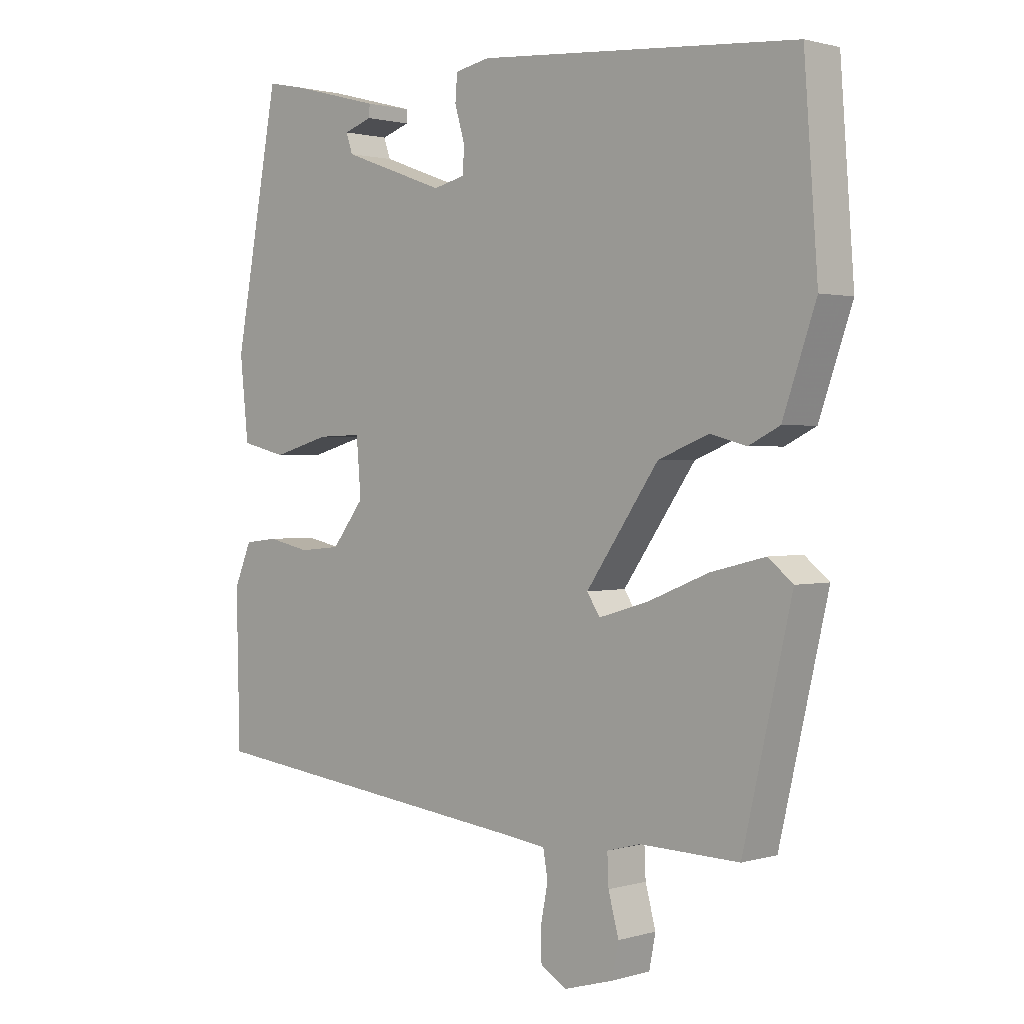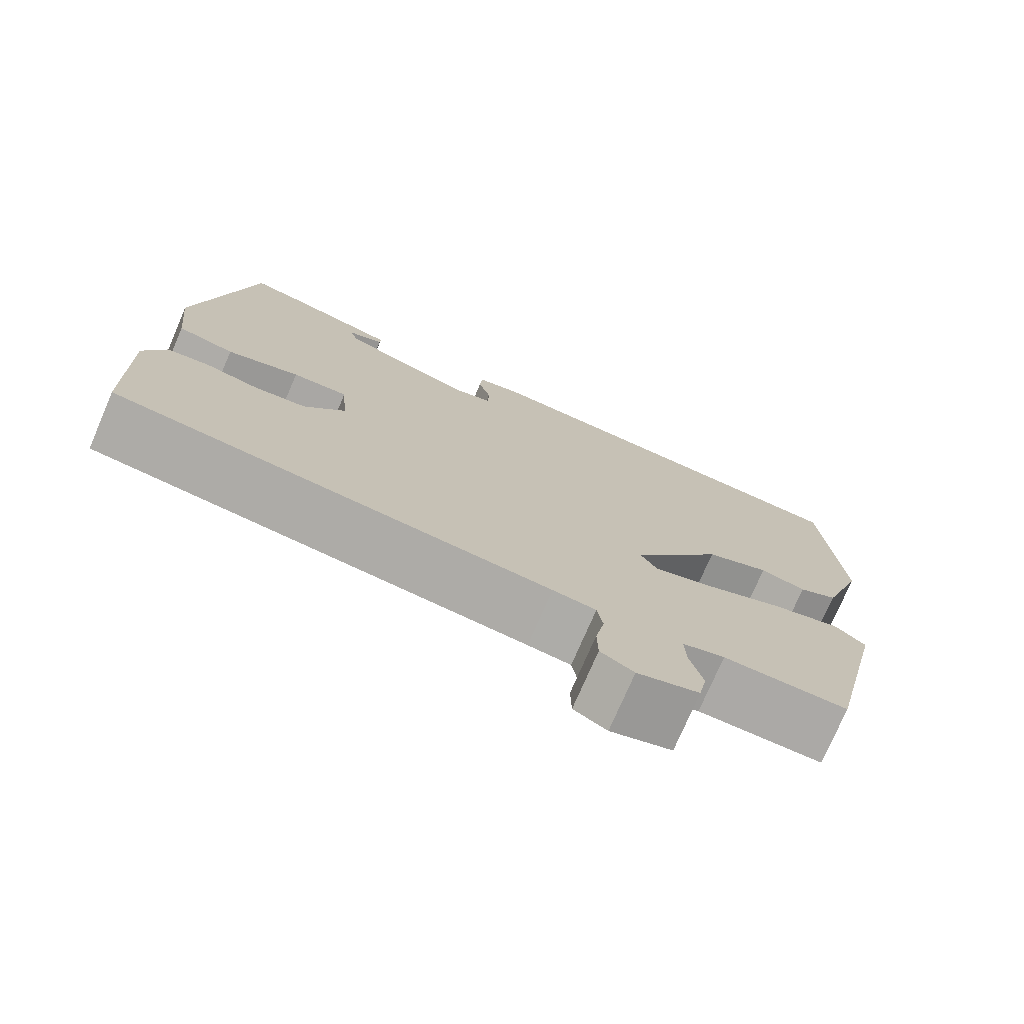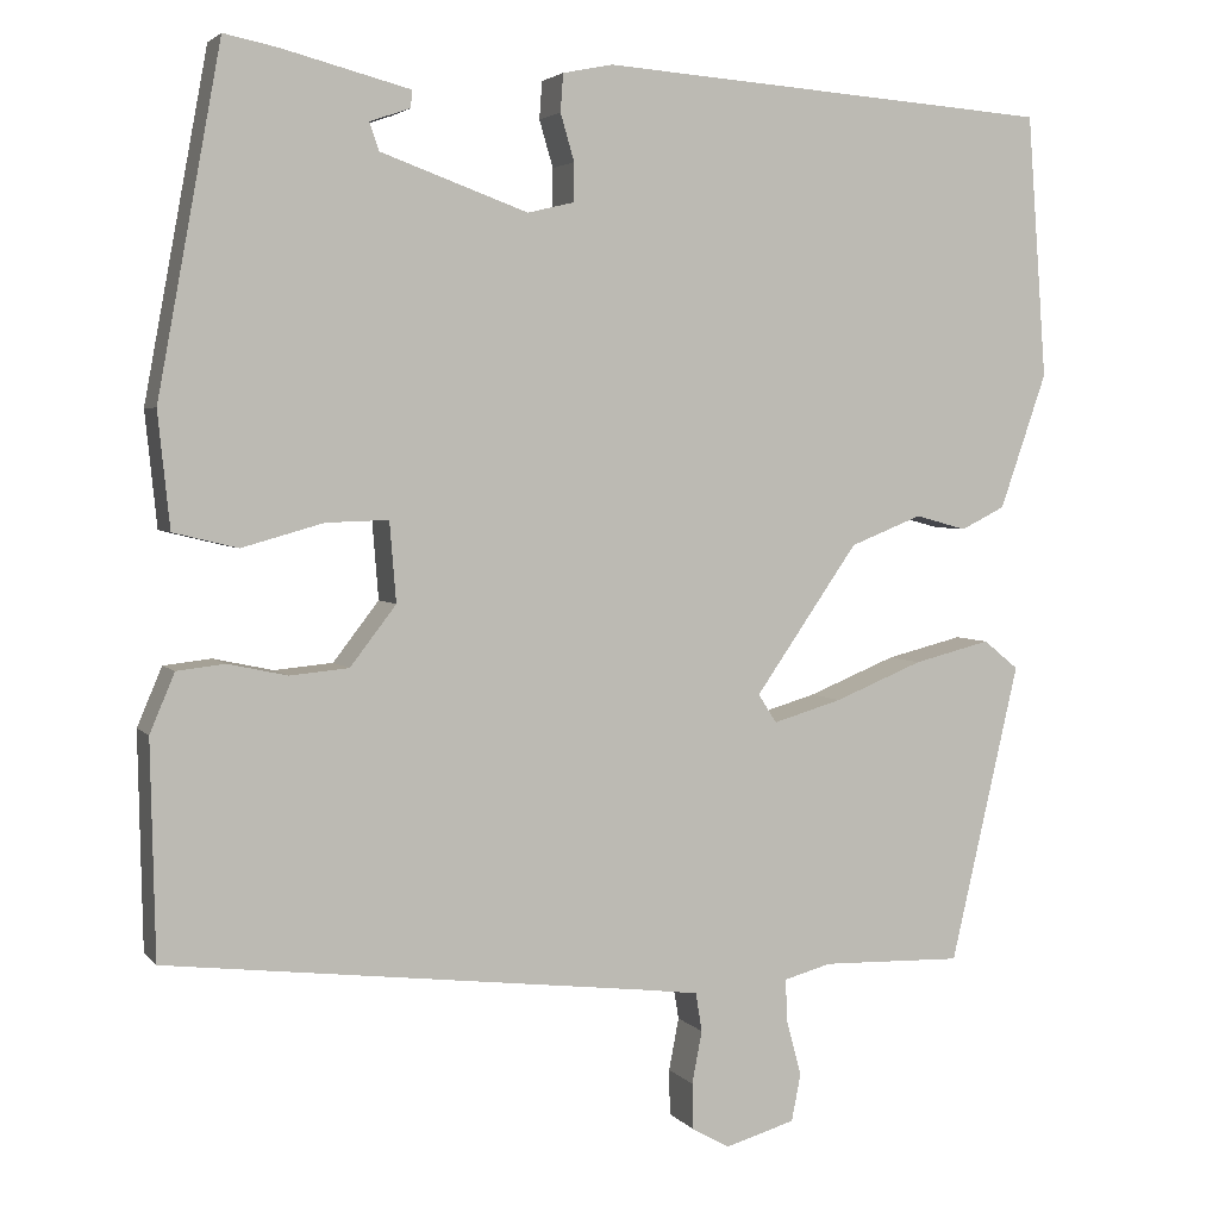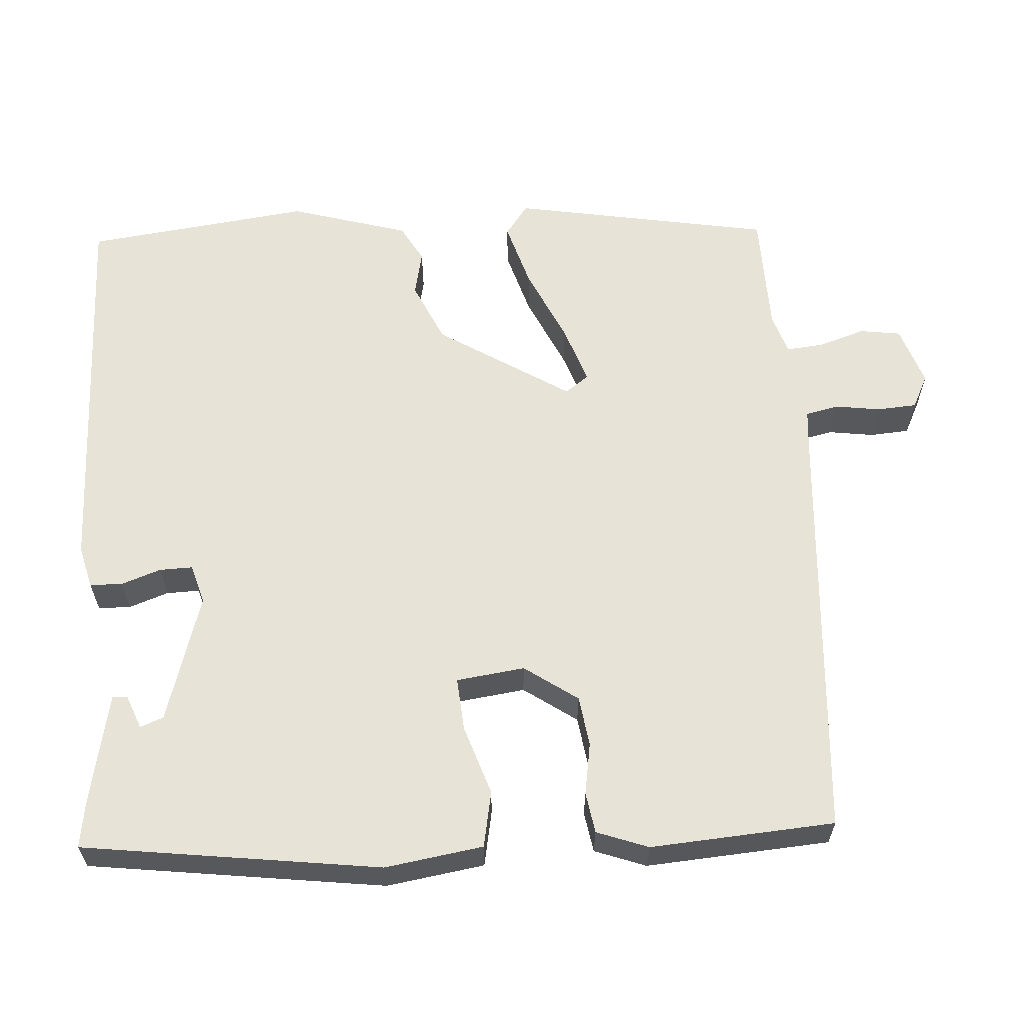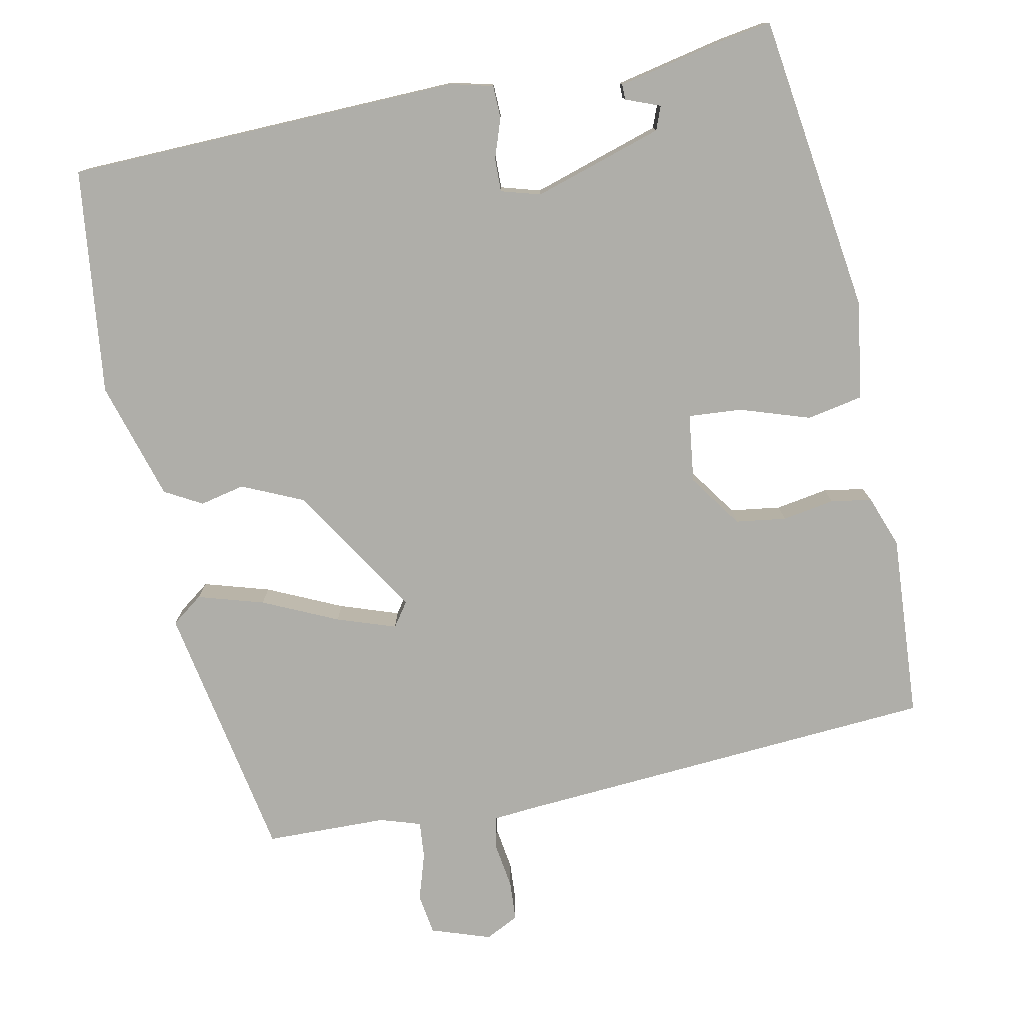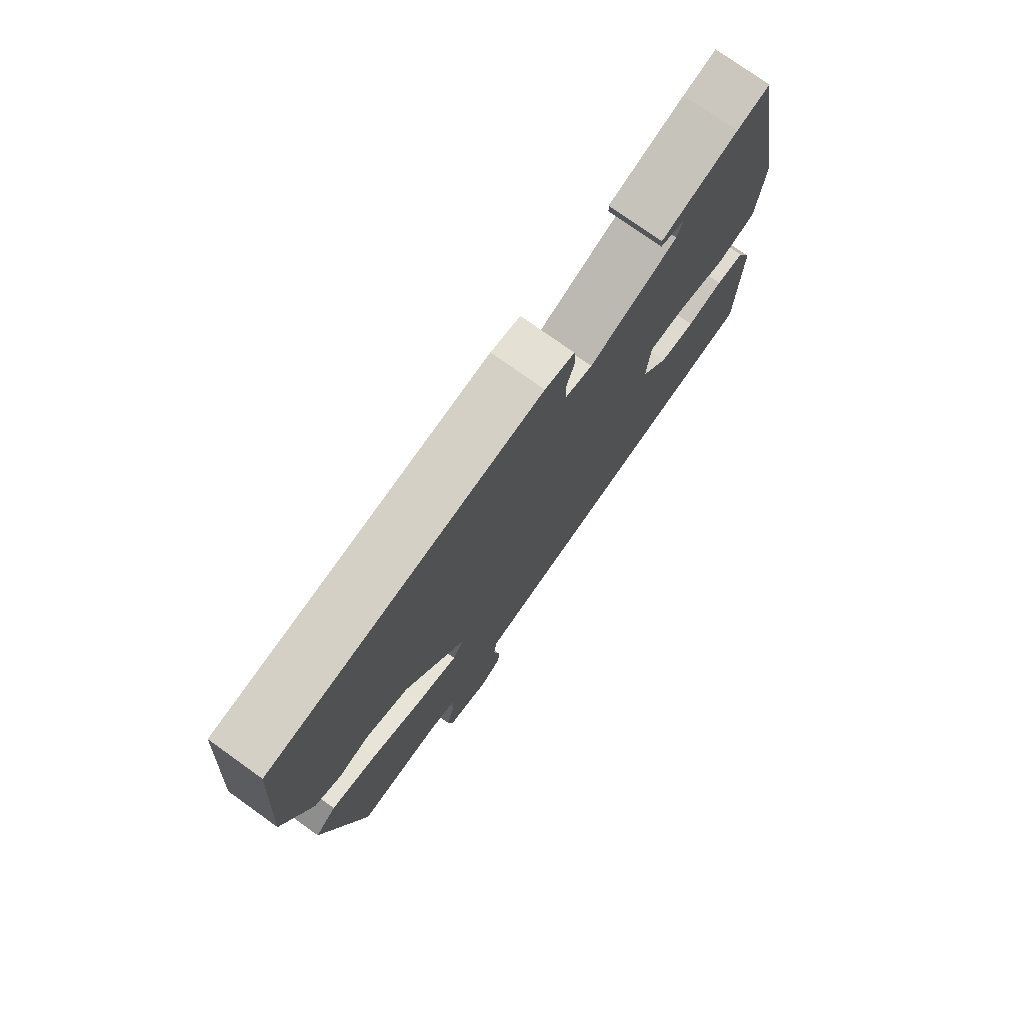
<metadata>
{"format":"obj","ext":"obj","renderer":"f3d","projection":"perspective","resolution":1024,"background":"white","views":[{"elev":1.4,"azim":-136.6,"up":"+Z"},{"elev":-75.2,"azim":156.7,"up":"+Z"},{"elev":3.6,"azim":160.2,"up":"+Z"},{"elev":61.9,"azim":83.5,"up":"+Y"},{"elev":-77.5,"azim":8.9,"up":"+Y"},{"elev":76.0,"azim":-54.4,"up":"+Z"}]}
</metadata>
<code>
v 0.422 0.07 0.498
v 0.491 0.07 0.124
v 0.478 0.07 -0.001
v 0.408 0.07 -0.018
v 0.319 0.07 0.007
v 0.251 0.07 0.009
v 0.244 0.07 -0.078
v 0.294 0.07 -0.143
v 0.358 0.07 -0.149
v 0.423 0.07 -0.135
v 0.475 0.07 -0.141
v 0.502 0.07 -0.205
v 0.497 0.07 -0.439
v -0.037 0.07 -0.501
v -0.09 0.07 -0.508
v -0.097 0.07 -0.55
v -0.086 0.07 -0.607
v -0.087 0.07 -0.657
v -0.128 0.07 -0.68
v -0.204 0.07 -0.658
v -0.214 0.07 -0.607
v -0.198 0.07 -0.547
v -0.196 0.07 -0.5
v -0.248 0.07 -0.486
v -0.401 0.07 -0.49
v -0.476 0.07 -0.165
v -0.438 0.07 -0.134
v -0.354 0.07 -0.155
v -0.258 0.07 -0.194
v -0.183 0.07 -0.216
v -0.163 0.07 -0.185
v -0.275 0.07 -0.024
v -0.353 0.07 0.007
v -0.409 0.07 -0.008
v -0.457 0.07 0.016
v -0.508 0.07 0.163
v -0.487 0.07 0.449
v 0.007 0.07 0.485
v 0.061 0.07 0.474
v 0.064 0.07 0.433
v 0.049 0.07 0.382
v 0.05 0.07 0.34
v 0.1 0.07 0.328
v 0.26 0.07 0.386
v 0.27 0.07 0.416
v 0.226 0.07 0.431
v 0.225 0.07 0.45
v 0.363 0.07 0.486
v 0.422 0 0.498
v 0.491 0 0.124
v 0.478 0 -0.001
v 0.408 0 -0.018
v 0.319 0 0.007
v 0.251 0 0.009
v 0.244 0 -0.078
v 0.294 0 -0.143
v 0.358 0 -0.149
v 0.423 0 -0.135
v 0.475 0 -0.141
v 0.502 0 -0.205
v 0.497 0 -0.439
v -0.037 0 -0.501
v -0.09 0 -0.508
v -0.097 0 -0.55
v -0.086 0 -0.607
v -0.087 0 -0.657
v -0.128 0 -0.68
v -0.204 0 -0.658
v -0.214 0 -0.607
v -0.198 0 -0.547
v -0.196 0 -0.5
v -0.248 0 -0.486
v -0.401 0 -0.49
v -0.476 0 -0.165
v -0.438 0 -0.134
v -0.354 0 -0.155
v -0.258 0 -0.194
v -0.183 0 -0.216
v -0.163 0 -0.185
v -0.275 0 -0.024
v -0.353 0 0.007
v -0.409 0 -0.008
v -0.457 0 0.016
v -0.508 0 0.163
v -0.487 0 0.449
v 0.007 0 0.485
v 0.061 0 0.474
v 0.064 0 0.433
v 0.049 0 0.382
v 0.05 0 0.34
v 0.1 0 0.328
v 0.26 0 0.386
v 0.27 0 0.416
v 0.226 0 0.431
v 0.225 0 0.45
v 0.363 0 0.486
f 47 48 1
f 46 47 1
f 45 46 1
f 3 4 5
f 2 3 5
f 1 2 5
f 45 1 5
f 44 45 5
f 43 44 5 6
f 42 43 6 7
f 39 40 41
f 38 39 41
f 37 38 41
f 36 37 41
f 35 36 41
f 34 35 41
f 33 34 41
f 32 33 41 42
f 31 32 42 7
f 27 28 29
f 26 27 29
f 25 26 29
f 24 25 29
f 23 24 29 30
f 31 7 8
f 30 31 8
f 23 30 8
f 22 23 8
f 20 21 22
f 19 20 22
f 18 19 22
f 17 18 22
f 16 17 22
f 12 13 14
f 11 12 14
f 10 11 14
f 9 10 14
f 9 14 15
f 8 9 15
f 22 8 15
f 15 16 22
f 49 96 95
f 49 95 94
f 49 94 93
f 53 52 51
f 53 51 50
f 53 50 49
f 53 49 93
f 53 93 92
f 54 53 92 91
f 55 54 91 90
f 89 88 87
f 89 87 86
f 89 86 85
f 89 85 84
f 89 84 83
f 89 83 82
f 89 82 81
f 90 89 81 80
f 55 90 80 79
f 77 76 75
f 77 75 74
f 77 74 73
f 77 73 72
f 78 77 72 71
f 56 55 79
f 56 79 78
f 56 78 71
f 56 71 70
f 70 69 68
f 70 68 67
f 70 67 66
f 70 66 65
f 70 65 64
f 62 61 60
f 62 60 59
f 62 59 58
f 62 58 57
f 63 62 57
f 63 57 56
f 63 56 70
f 70 64 63
f 1 49 50 2
f 2 50 51 3
f 3 51 52 4
f 4 52 53 5
f 5 53 54 6
f 6 54 55 7
f 7 55 56 8
f 8 56 57 9
f 9 57 58 10
f 10 58 59 11
f 11 59 60 12
f 12 60 61 13
f 13 61 62 14
f 14 62 63 15
f 15 63 64 16
f 16 64 65 17
f 17 65 66 18
f 18 66 67 19
f 19 67 68 20
f 20 68 69 21
f 21 69 70 22
f 22 70 71 23
f 23 71 72 24
f 24 72 73 25
f 25 73 74 26
f 26 74 75 27
f 27 75 76 28
f 28 76 77 29
f 29 77 78 30
f 30 78 79 31
f 31 79 80 32
f 32 80 81 33
f 33 81 82 34
f 34 82 83 35
f 35 83 84 36
f 36 84 85 37
f 37 85 86 38
f 38 86 87 39
f 39 87 88 40
f 40 88 89 41
f 41 89 90 42
f 42 90 91 43
f 43 91 92 44
f 44 92 93 45
f 45 93 94 46
f 46 94 95 47
f 47 95 96 48
f 48 96 49 1

</code>
